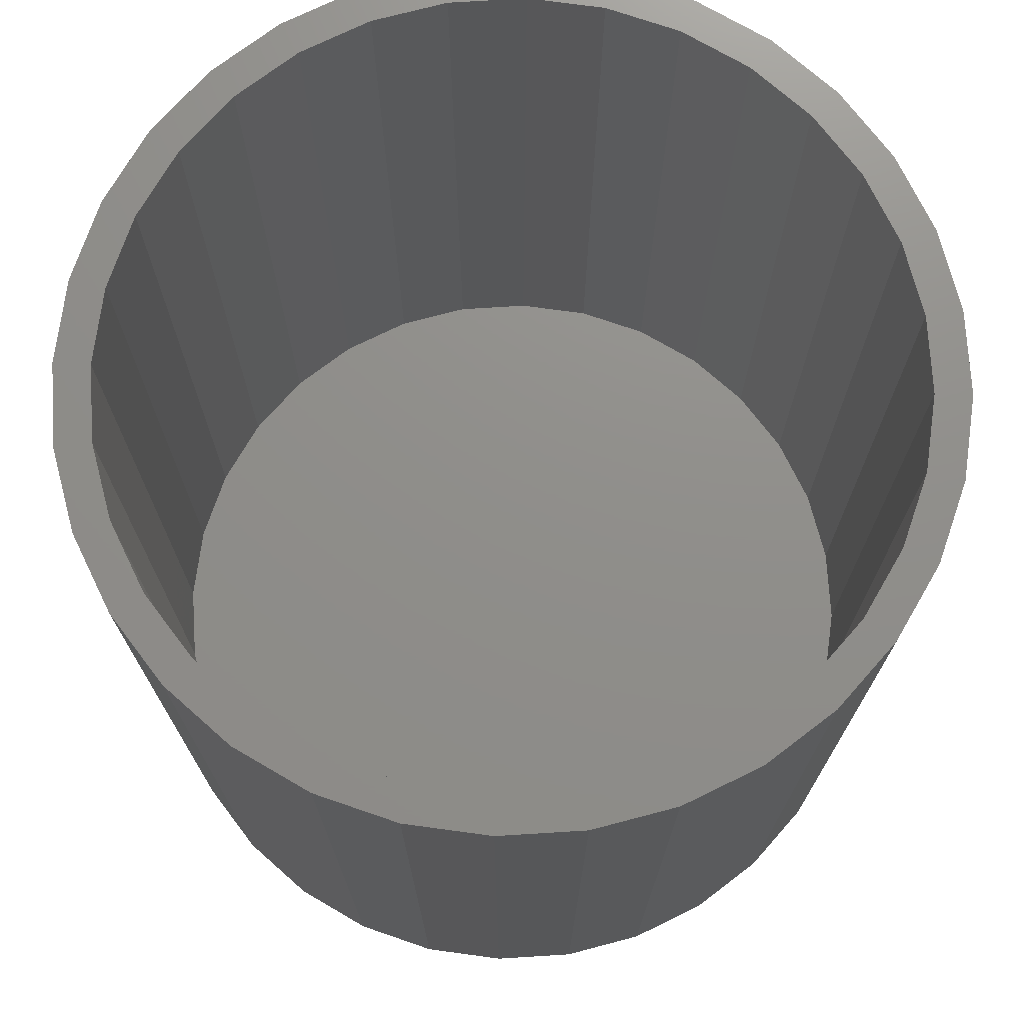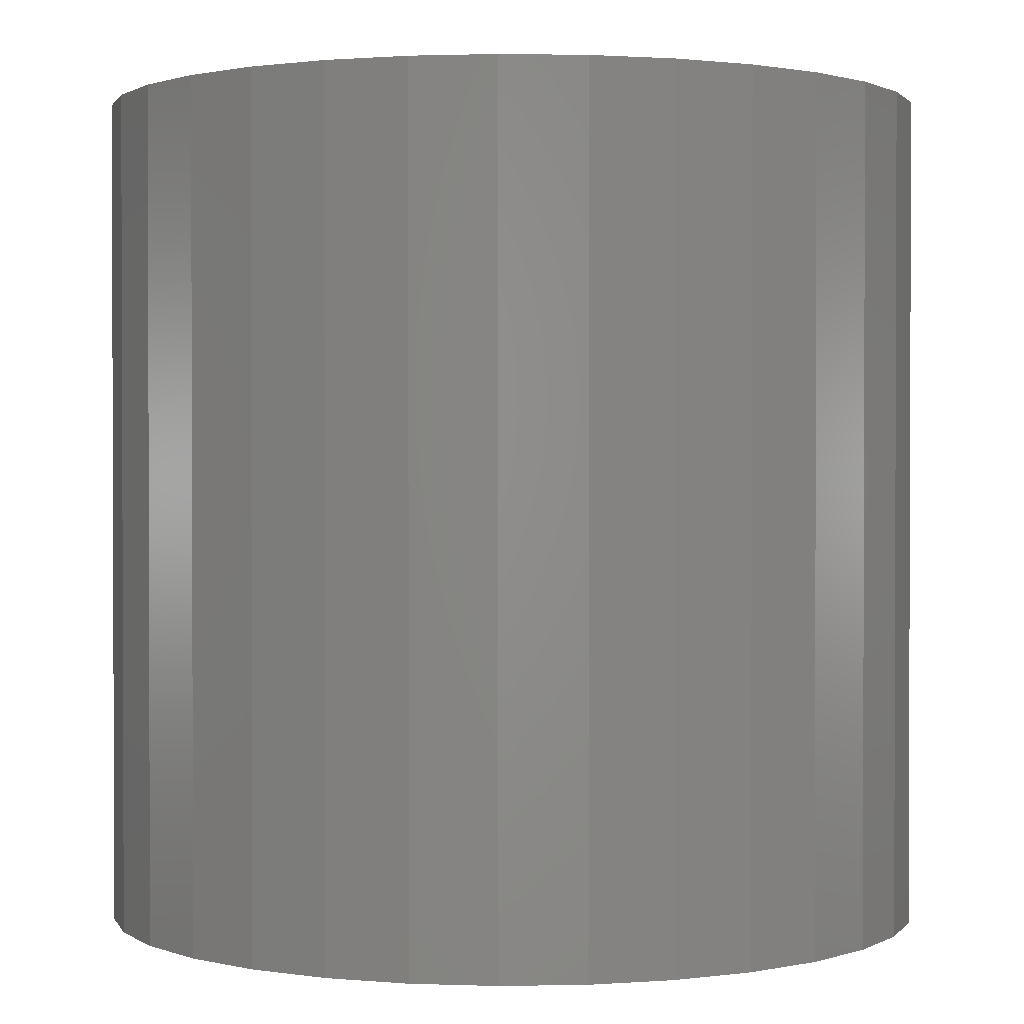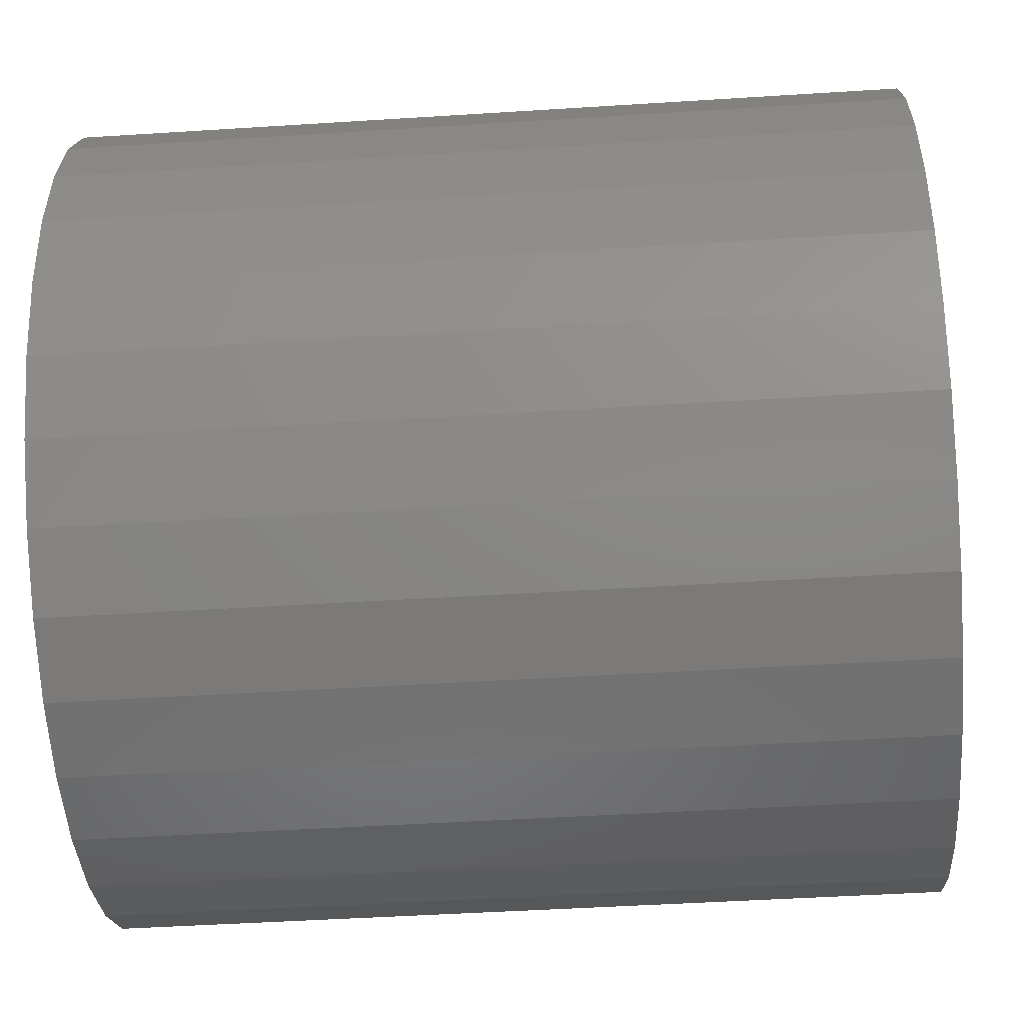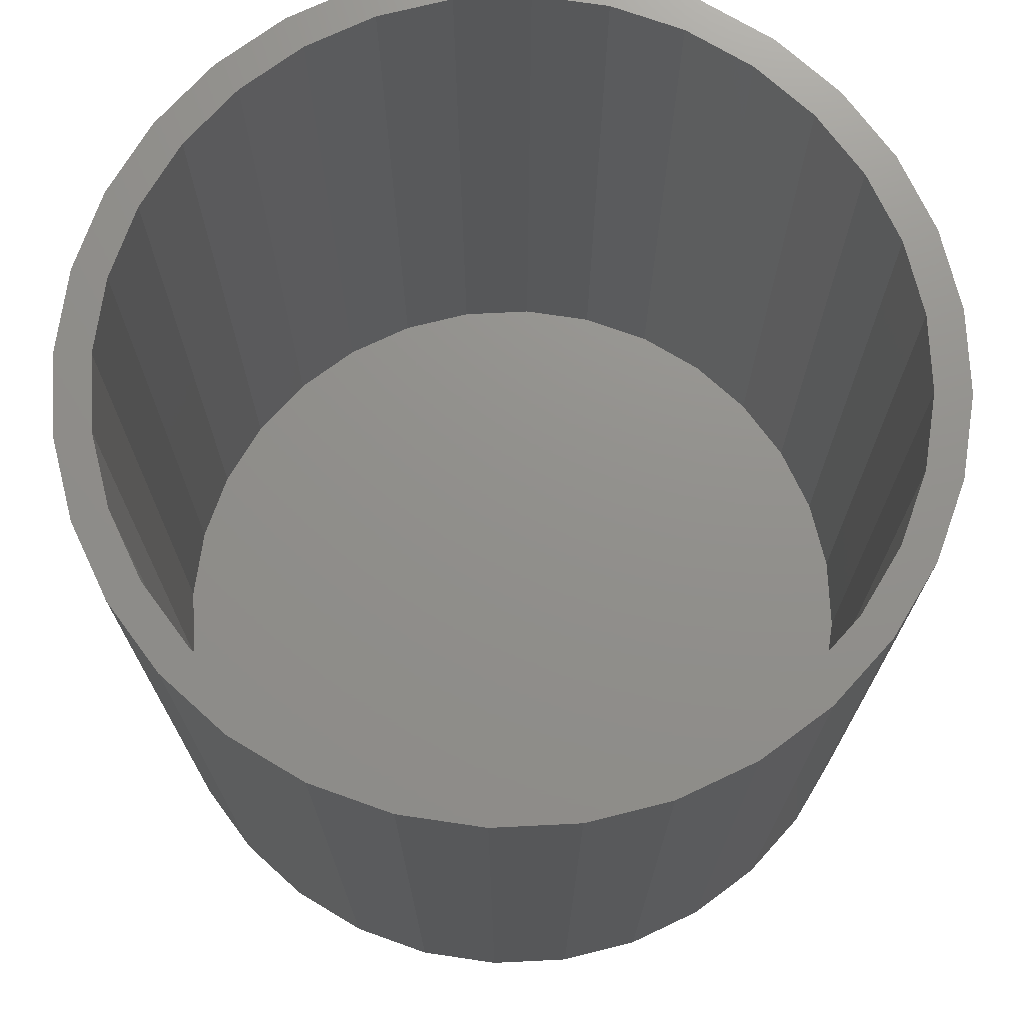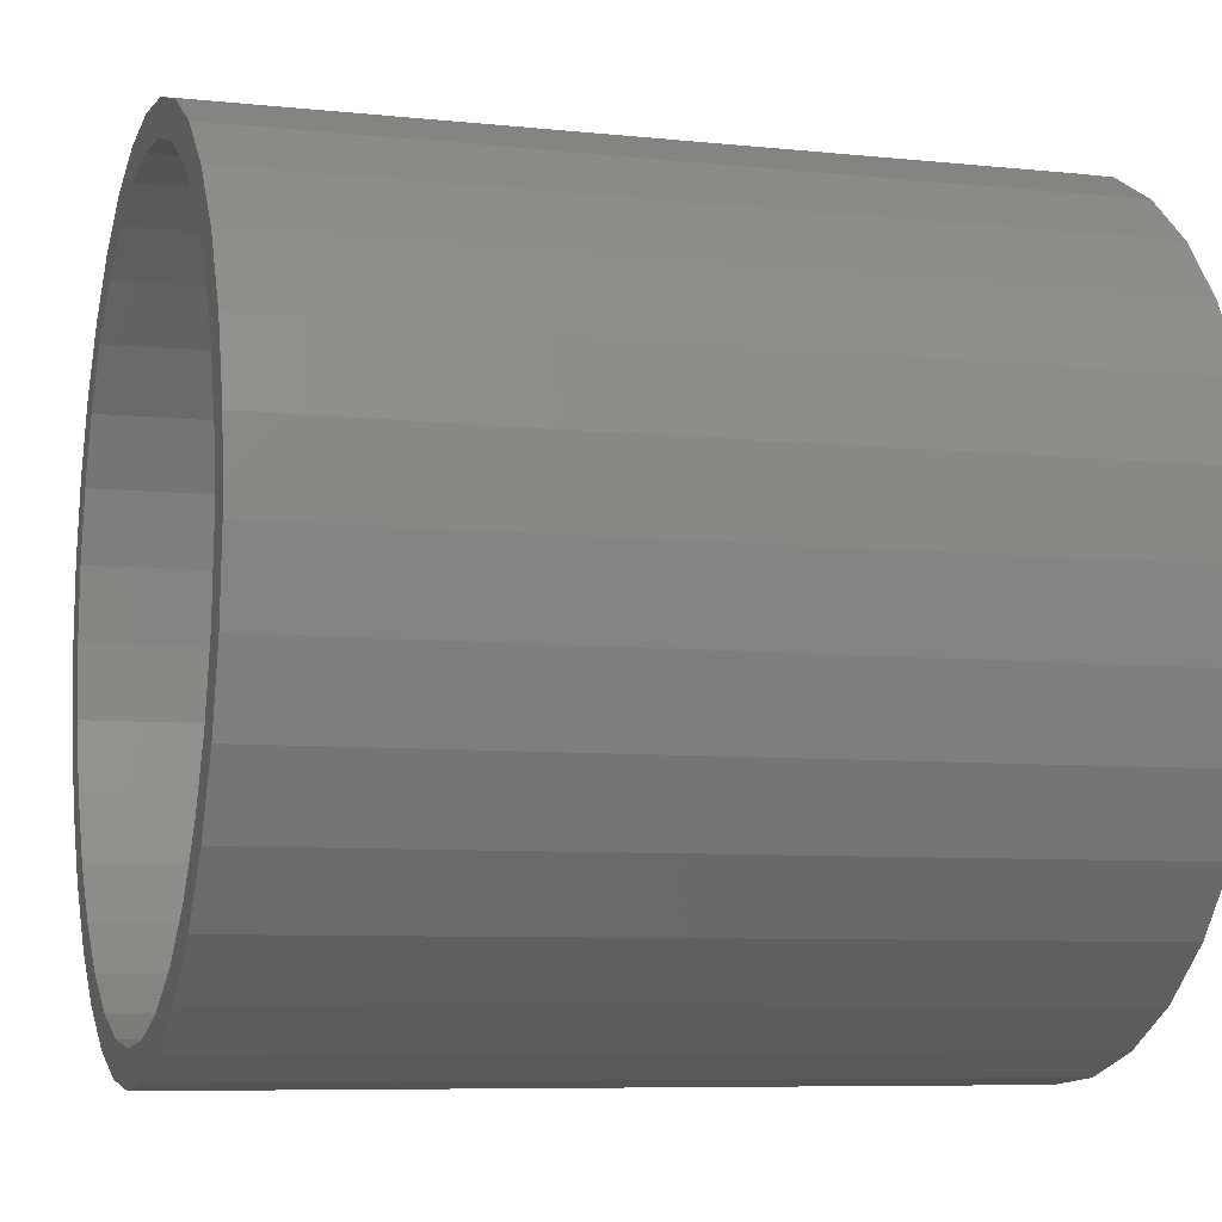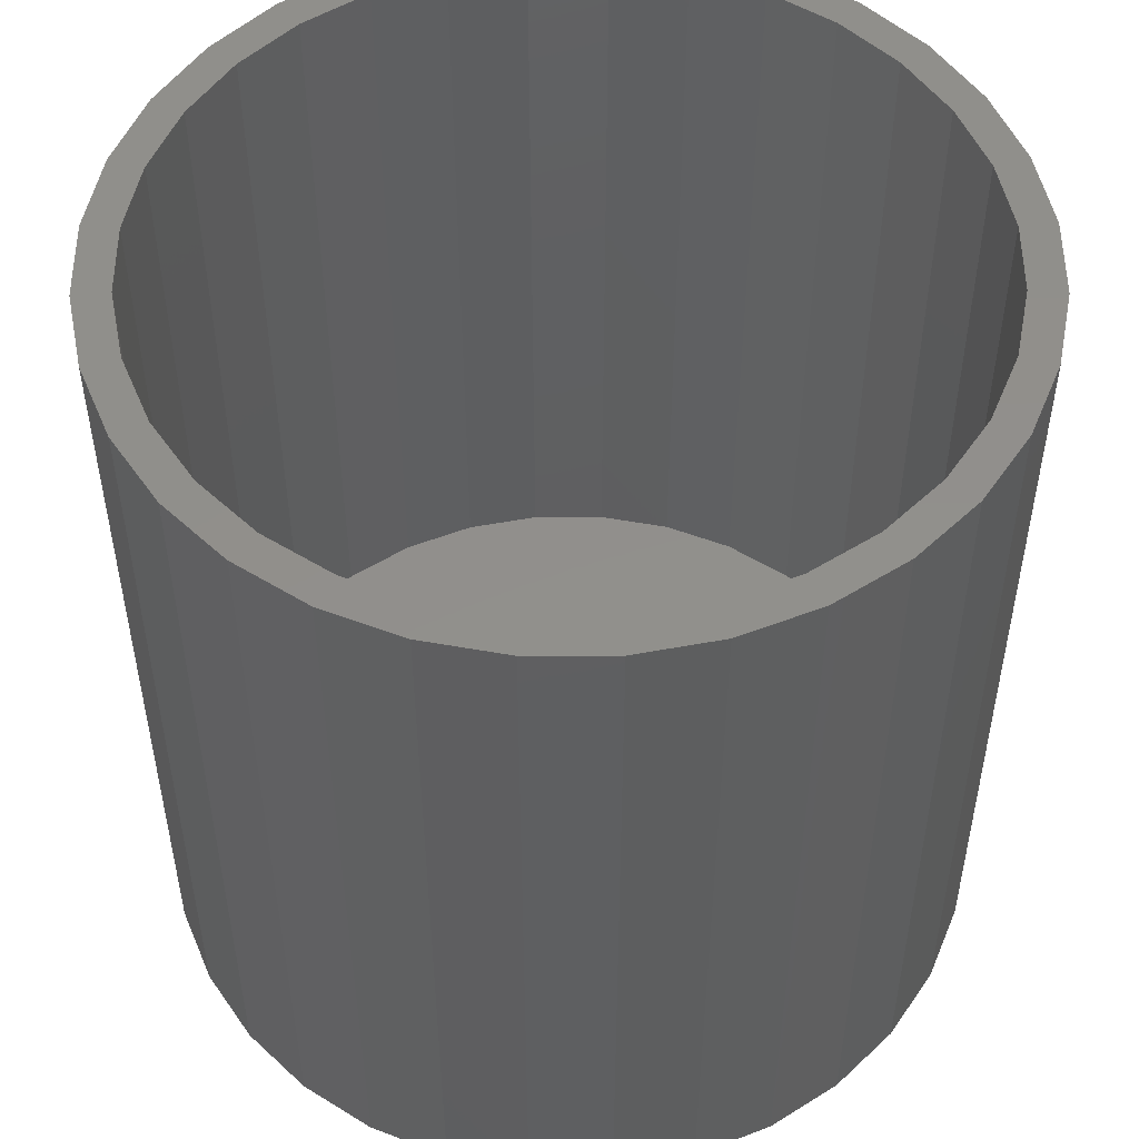
<metadata>
{"format":"stl","ext":"stl","renderer":"f3d","projection":"perspective","resolution":1024,"background":"white","views":[{"elev":73.3,"azim":159.6,"up":"+Y"},{"elev":1.2,"azim":159.2,"up":"+Y"},{"elev":-46.0,"azim":-85.8,"up":"+Z"},{"elev":72.5,"azim":-42.2,"up":"+Y"},{"elev":-7.3,"azim":-106.9,"up":"+Z"},{"elev":51.6,"azim":-73.3,"up":"+Y"}]}
</metadata>
<code>
# stl→obj: 128 verts, 252 faces
v -0.01433 8.68e-17 0.08373
v 0.003865 8.893e-17 0.08553
v 0.003865 8.845e-17 0.07771
v -0.04795 8.222e-17 0.06981
v -0.02883 8.443e-17 0.07121
v -0.04361 8.231e-17 0.06331
v -0.06208 7.995e-17 0.05821
v -0.05655 8.023e-17 0.05269
v -0.07367 7.78e-17 0.04408
v -0.06718 7.826e-17 0.03974
v -0.08229 7.587e-17 0.02796
v -0.07507 7.649e-17 0.02497
v -0.0876 7.422e-17 0.01046
v -0.07994 7.497e-17 0.008939
v -0.0876 7.201e-17 -0.02592
v -0.07994 7.295e-17 -0.0244
v -0.07507 7.252e-17 -0.04043
v -0.08229 7.153e-17 -0.04342
v -0.06718 7.25e-17 -0.0552
v -0.07367 7.151e-17 -0.05954
v -0.05655 7.289e-17 -0.06815
v -0.06208 7.194e-17 -0.07367
v -0.04361 7.368e-17 -0.07877
v -0.04795 7.281e-17 -0.08527
v -0.02883 7.484e-17 -0.08667
v -0.03182 7.407e-17 -0.09389
v -0.0128 7.633e-17 -0.09153
v 0.003865 7.808e-17 -0.09317
v -0.01433 7.569e-17 -0.09919
v 0.003865 7.76e-17 -0.101
v 0.02206 9.084e-17 0.08373
v 0.03955 9.246e-17 0.07843
v 0.02053 9.021e-17 0.07607
v 0.03656 9.169e-17 0.07121
v 0.05568 9.373e-17 0.06981
v 0.05134 9.285e-17 0.06331
v 0.06981 9.459e-17 0.05821
v 0.06428 9.364e-17 0.05269
v 0.08141 9.502e-17 0.04408
v 0.07491 9.404e-17 0.03974
v 0.09002 9.5e-17 0.02796
v 0.08281 9.402e-17 0.02497
v 0.09533 9.453e-17 0.01046
v 0.08767 9.358e-17 0.008939
v 0.08931 9.275e-17 -0.00773
v 0.08281 9.005e-17 -0.04043
v 0.08767 9.156e-17 -0.0244
v 0.09533 9.232e-17 -0.02592
v 0.09002 9.067e-17 -0.04342
v 0.07491 8.827e-17 -0.0552
v 0.08141 8.873e-17 -0.05954
v 0.06428 8.631e-17 -0.06815
v 0.06981 8.658e-17 -0.07367
v 0.05134 8.422e-17 -0.07877
v 0.05568 8.431e-17 -0.08527
v 0.03656 8.21e-17 -0.08667
v 0.03955 8.2e-17 -0.09389
v 0.02053 8.003e-17 -0.09153
v 0.02206 7.973e-17 -0.09919
v 0.09712 9.362e-17 -0.00773
v -0.08939 7.291e-17 -0.00773
v -0.08158 7.378e-17 -0.00773
v -0.03182 8.454e-17 0.07843
v -0.0128 8.65e-17 0.07607
v 0.02053 -0.1797 -0.09153
v 0.03656 -0.1797 -0.08667
v 0.05134 -0.1797 -0.07877
v 0.06428 -0.1797 -0.06815
v 0.07491 -0.1797 -0.0552
v 0.08281 -0.1797 -0.04043
v 0.08767 -0.1797 -0.0244
v 0.08931 -0.1797 -0.00773
v 0.003865 -0.1797 -0.09317
v -0.0128 -0.1797 -0.09153
v -0.02883 -0.1797 -0.08667
v -0.04361 -0.1797 -0.07877
v -0.05655 -0.1797 -0.06815
v -0.06718 -0.1797 -0.0552
v -0.07507 -0.1797 -0.04043
v -0.07994 -0.1797 -0.0244
v -0.08158 -0.1797 -0.00773
v -0.0128 -0.1797 0.07607
v -0.02883 -0.1797 0.07121
v -0.04361 -0.1797 0.06331
v -0.05655 -0.1797 0.05269
v -0.06718 -0.1797 0.03974
v -0.07507 -0.1797 0.02497
v -0.07994 -0.1797 0.008939
v 0.003865 -0.1797 0.07771
v 0.02053 -0.1797 0.07607
v 0.03656 -0.1797 0.07121
v 0.05134 -0.1797 0.06331
v 0.06428 -0.1797 0.05269
v 0.07491 -0.1797 0.03974
v 0.08281 -0.1797 0.02497
v 0.08767 -0.1797 0.008939
v -0.01433 -0.1875 0.08373
v 0.02206 -0.1875 0.08373
v 0.003865 -0.1875 0.08553
v -0.03182 -0.1875 0.07843
v 0.03955 -0.1875 0.07843
v -0.04795 -0.1875 0.06981
v 0.05568 -0.1875 0.06981
v 0.05568 -0.1875 -0.08527
v -0.03182 -0.1875 -0.09389
v 0.03955 -0.1875 -0.09389
v -0.01433 -0.1875 -0.09919
v 0.02206 -0.1875 -0.09919
v 0.003865 -0.1875 -0.101
v 0.06981 -0.1875 0.05821
v -0.06208 -0.1875 0.05821
v 0.08141 -0.1875 0.04408
v -0.07367 -0.1875 0.04408
v 0.09002 -0.1875 0.02796
v -0.08229 -0.1875 0.02796
v 0.09533 -0.1875 0.01046
v -0.0876 -0.1875 0.01046
v 0.09712 -0.1875 -0.00773
v -0.08939 -0.1875 -0.00773
v 0.09533 -0.1875 -0.02592
v -0.0876 -0.1875 -0.02592
v 0.09002 -0.1875 -0.04342
v -0.08229 -0.1875 -0.04342
v 0.08141 -0.1875 -0.05954
v -0.07367 -0.1875 -0.05954
v 0.06981 -0.1875 -0.07367
v -0.06208 -0.1875 -0.07367
v -0.04795 -0.1875 -0.08527
f 1 2 3
f 4 5 6
f 6 7 4
f 7 6 8
f 8 9 7
f 10 9 8
f 11 9 10
f 12 11 10
f 13 11 12
f 14 13 12
f 15 16 17
f 17 18 15
f 18 17 19
f 19 20 18
f 20 19 21
f 21 22 20
f 23 22 21
f 24 22 23
f 25 24 23
f 26 24 25
f 26 25 27
f 28 26 27
f 29 26 28
f 30 29 28
f 3 2 31
f 32 3 31
f 33 3 32
f 34 33 32
f 35 34 32
f 36 34 35
f 37 36 35
f 38 36 37
f 39 38 37
f 39 40 38
f 40 39 41
f 41 42 40
f 42 41 43
f 43 44 42
f 44 43 45
f 46 47 48
f 49 46 48
f 50 46 49
f 51 50 49
f 52 50 51
f 53 52 51
f 53 54 52
f 54 53 55
f 55 56 54
f 56 55 57
f 58 56 57
f 28 58 57
f 28 57 59
f 59 30 28
f 60 48 47
f 60 47 45
f 60 45 43
f 61 13 14
f 61 14 62
f 61 62 16
f 61 16 15
f 63 1 3
f 63 3 64
f 63 64 5
f 63 5 4
f 28 65 58
f 58 65 66
f 58 66 56
f 56 66 67
f 56 67 54
f 54 67 68
f 54 68 52
f 52 68 69
f 52 69 50
f 50 69 70
f 50 70 46
f 46 70 71
f 46 71 47
f 47 71 72
f 47 72 45
f 65 28 73
f 73 28 27
f 73 27 74
f 74 27 25
f 74 25 75
f 75 25 23
f 75 23 76
f 76 23 21
f 76 21 77
f 77 21 19
f 77 19 78
f 78 19 17
f 78 17 79
f 79 17 16
f 79 16 80
f 80 16 62
f 80 62 81
f 3 82 64
f 64 82 83
f 64 83 5
f 5 83 84
f 5 84 6
f 6 84 85
f 6 85 8
f 8 85 86
f 8 86 10
f 10 86 87
f 10 87 12
f 12 87 88
f 12 88 14
f 14 88 81
f 14 81 62
f 82 3 89
f 89 3 33
f 89 33 90
f 90 33 34
f 90 34 91
f 91 34 36
f 91 36 92
f 92 36 38
f 92 38 93
f 93 38 40
f 93 40 94
f 94 40 42
f 94 42 95
f 95 42 44
f 95 44 96
f 96 44 45
f 96 45 72
f 89 90 82
f 83 82 90
f 91 83 90
f 84 83 91
f 92 84 91
f 85 84 92
f 93 85 92
f 67 76 68
f 75 76 67
f 66 75 67
f 74 75 66
f 65 74 66
f 73 74 65
f 76 77 68
f 68 77 78
f 68 78 69
f 69 78 79
f 69 79 70
f 70 79 80
f 70 80 71
f 71 80 81
f 71 81 72
f 72 81 88
f 72 88 96
f 96 88 87
f 96 87 95
f 95 87 86
f 95 86 94
f 94 86 85
f 94 85 93
f 97 98 99
f 98 97 100
f 98 100 101
f 101 100 102
f 101 102 103
f 104 105 106
f 106 105 107
f 106 107 108
f 108 107 109
f 103 102 110
f 110 102 111
f 110 111 112
f 112 111 113
f 112 113 114
f 114 113 115
f 114 115 116
f 116 115 117
f 116 117 118
f 118 117 119
f 118 119 120
f 120 119 121
f 120 121 122
f 122 121 123
f 122 123 124
f 124 123 125
f 124 125 126
f 126 125 127
f 126 127 104
f 104 127 128
f 104 128 105
f 60 118 48
f 48 118 120
f 48 120 49
f 49 120 122
f 49 122 51
f 51 122 124
f 51 124 53
f 53 124 126
f 53 126 55
f 55 126 104
f 55 104 57
f 57 104 106
f 57 106 59
f 59 106 108
f 59 108 30
f 30 108 109
f 30 109 29
f 29 109 107
f 29 107 26
f 26 107 105
f 26 105 24
f 24 105 128
f 24 128 22
f 22 128 127
f 22 127 20
f 20 127 125
f 20 125 18
f 18 125 123
f 18 123 15
f 15 123 121
f 15 121 61
f 61 121 119
f 61 119 13
f 13 119 117
f 13 117 11
f 11 117 115
f 11 115 9
f 9 115 113
f 9 113 7
f 7 113 111
f 7 111 4
f 4 111 102
f 4 102 63
f 63 102 100
f 63 100 1
f 1 100 97
f 1 97 2
f 2 97 99
f 2 99 31
f 31 99 98
f 31 98 32
f 32 98 101
f 32 101 35
f 35 101 103
f 35 103 37
f 37 103 110
f 37 110 39
f 39 110 112
f 39 112 41
f 41 112 114
f 41 114 43
f 43 114 116
f 43 116 60
f 60 116 118

</code>
